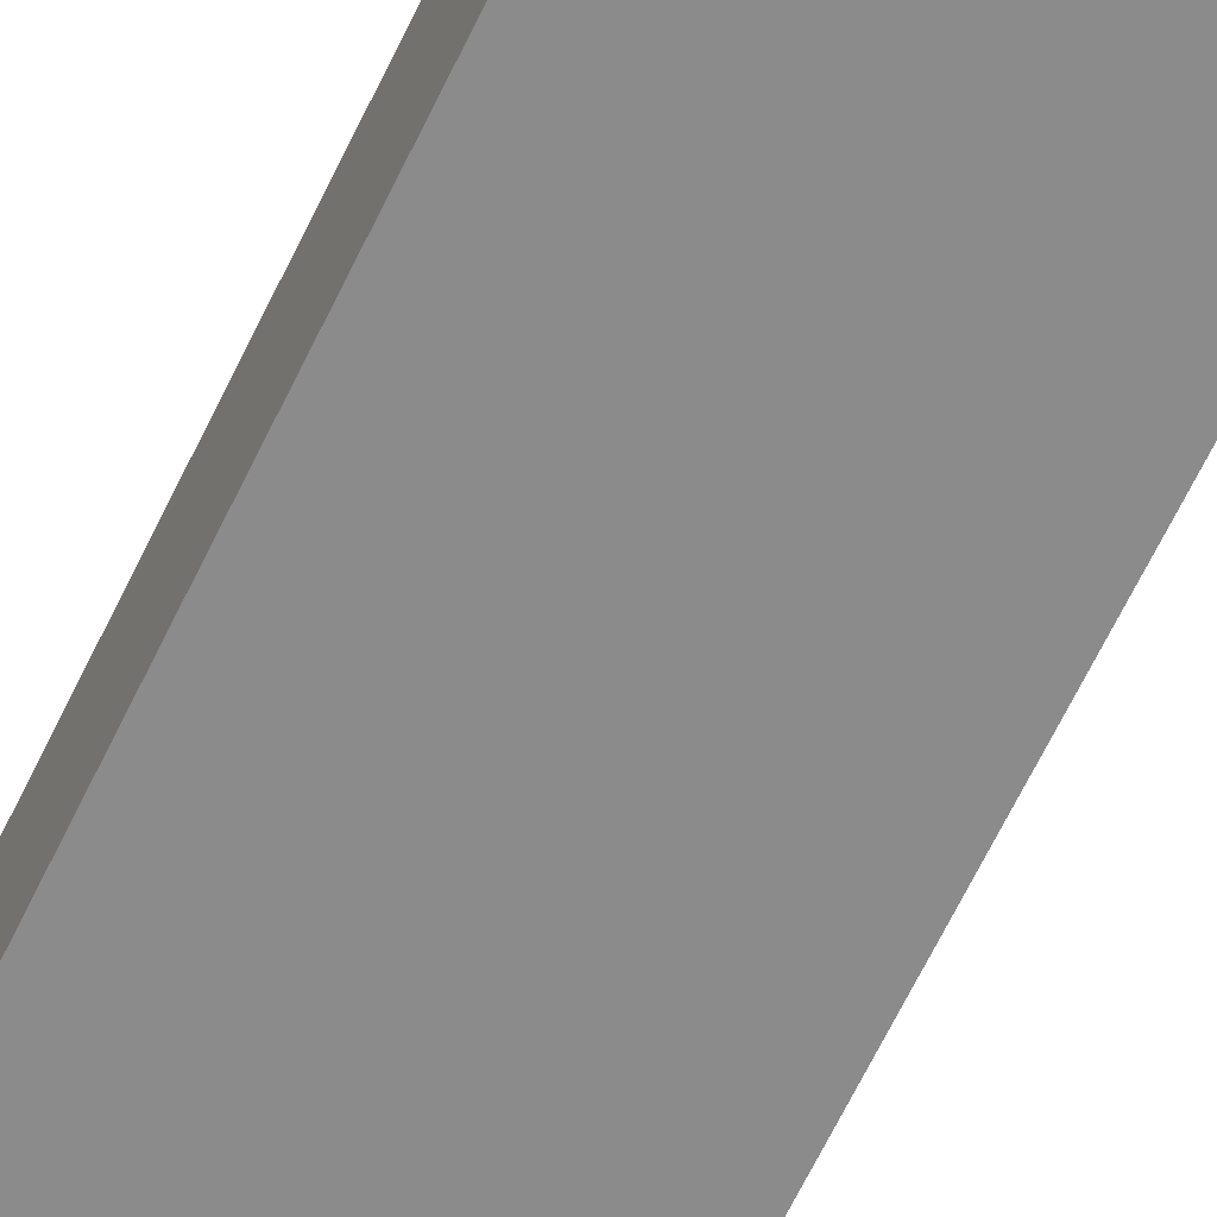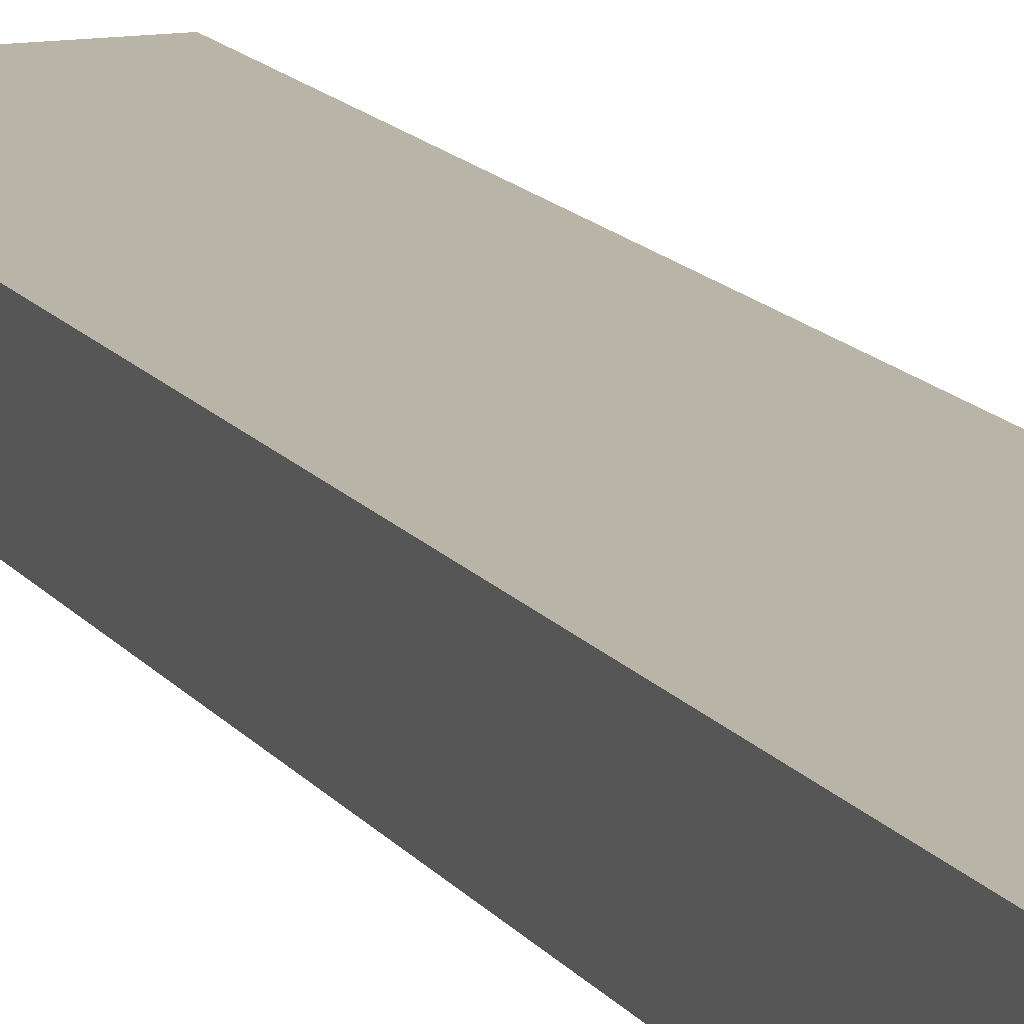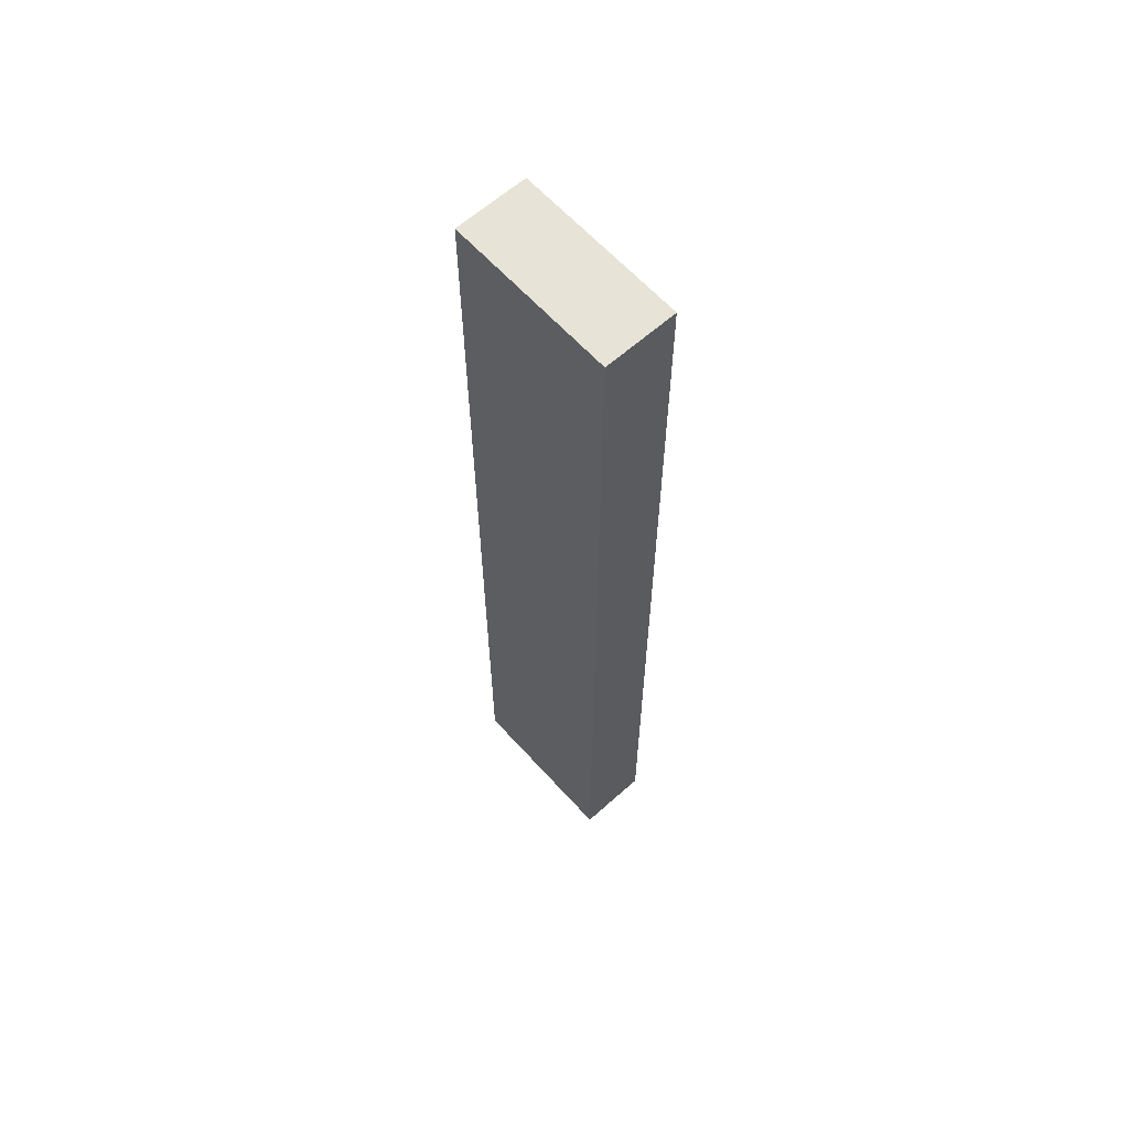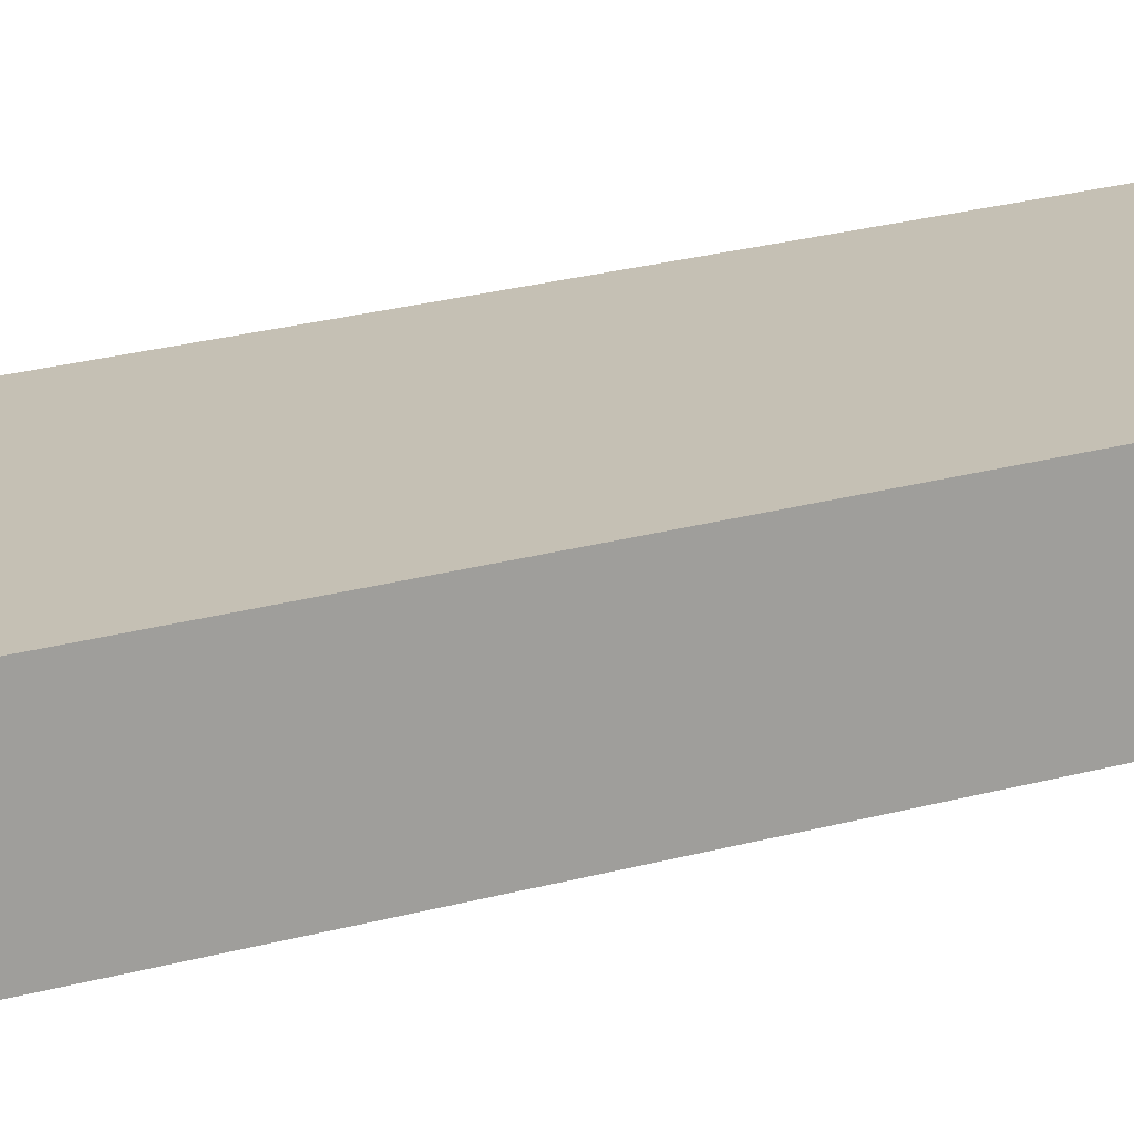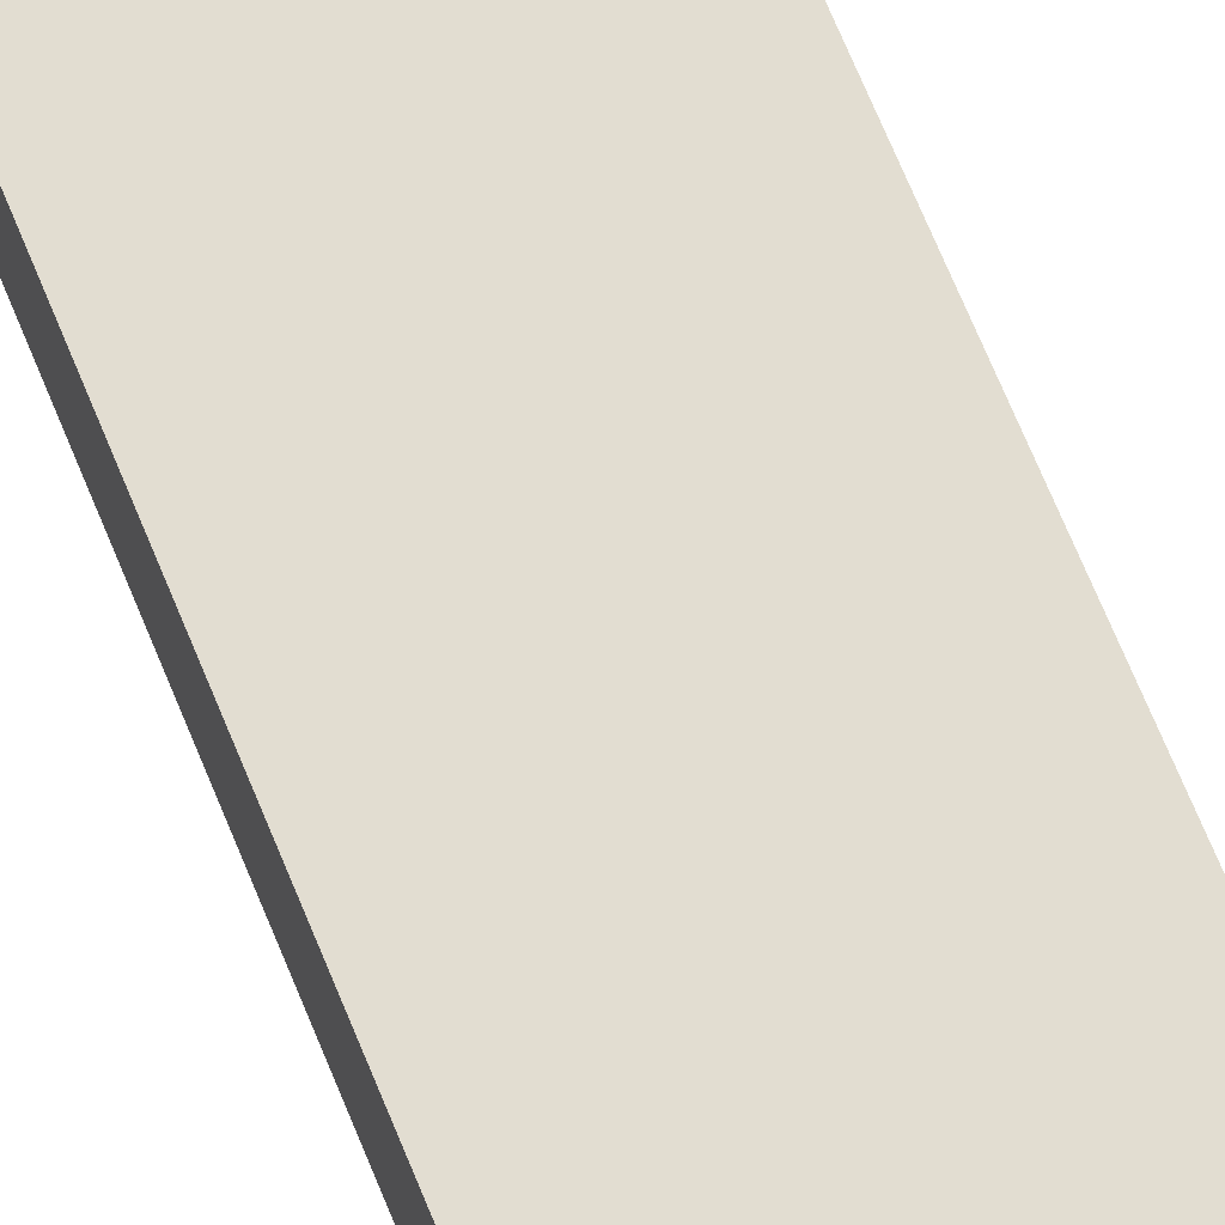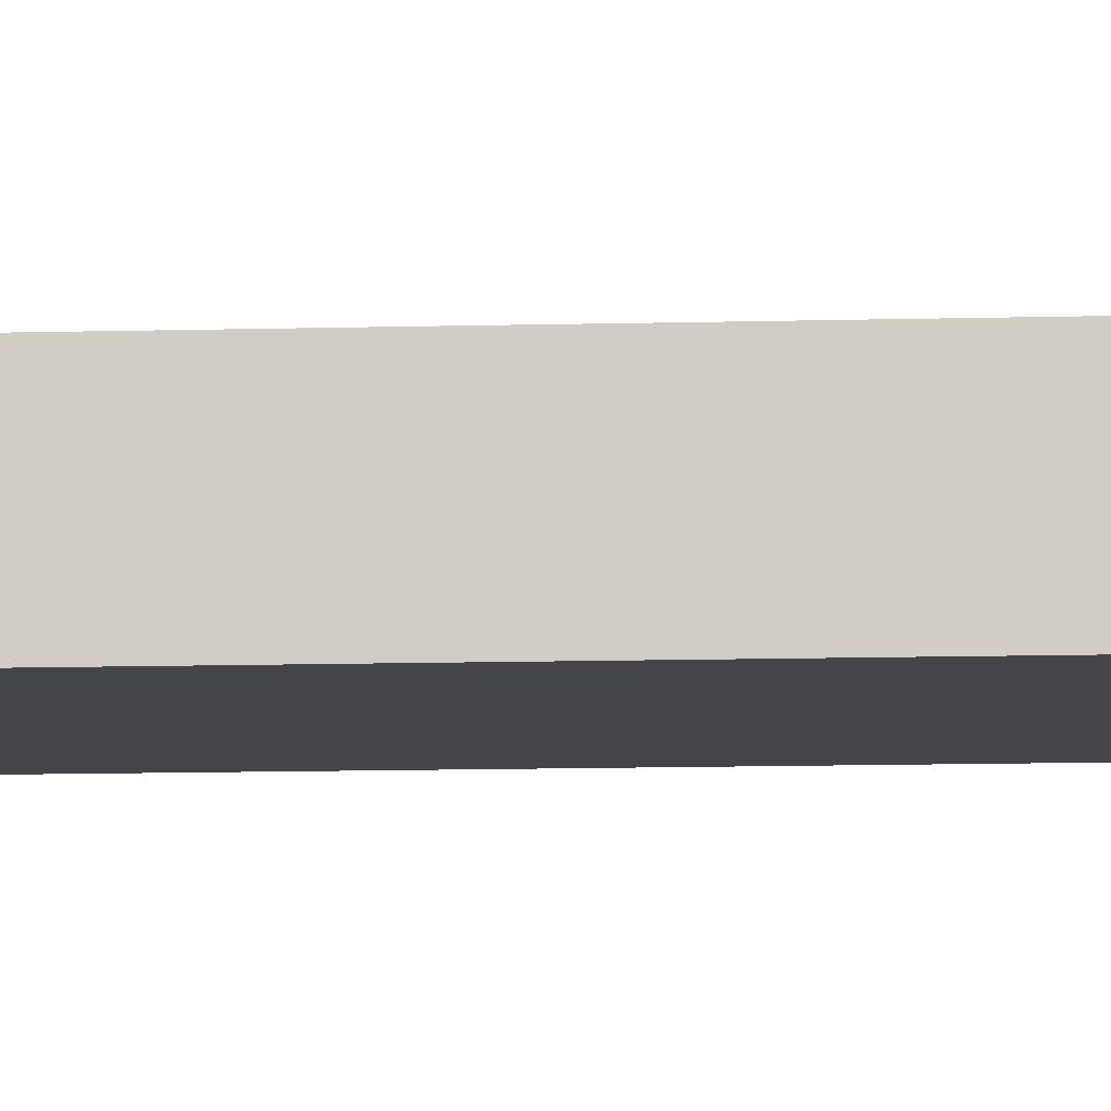
<metadata>
{"format":"obj","ext":"obj","renderer":"f3d","projection":"perspective","resolution":1024,"background":"white","views":[{"elev":-63.8,"azim":-25.4,"up":"+Y"},{"elev":13.0,"azim":-21.0,"up":"+Y"},{"elev":62.7,"azim":-132.0,"up":"+Z"},{"elev":18.2,"azim":58.8,"up":"+Y"},{"elev":68.4,"azim":-22.1,"up":"+Y"},{"elev":-9.1,"azim":94.7,"up":"+Y"}]}
</metadata>
<code>
v 8.89 3.81 0
v 0 3.81 0
v 0 3.81 50.8
v 8.89 3.81 50.8
v 8.89 0 0
v 8.89 3.81 0
v 8.89 3.81 50.8
v 8.89 0 50.8
v 0 0 0
v 8.89 0 0
v 8.89 0 50.8
v 0 0 50.8
v 0 3.81 0
v 0 0 0
v 0 0 50.8
v 0 3.81 50.8
v 0 3.81 50.8
v 0 0 50.8
v 8.89 0 50.8
v 8.89 3.81 50.8
v 0 0 0
v 0 3.81 0
v 8.89 3.81 0
v 8.89 0 0
g 7cfeacdc-e34d-11ea-97be-54bf646e7e1f
f 1 2 4
f 4 2 3
g 7d025686-e34d-11ea-aa7d-54bf646e7e1f
f 5 6 8
f 8 6 7
g 7d06002e-e34d-11ea-99a6-54bf646e7e1f
f 9 10 12
f 12 10 11
g 7d09d0c8-e34d-11ea-9fd2-54bf646e7e1f
f 13 14 16
f 16 14 15
g 7d1c207a-e34d-11ea-8588-54bf646e7e1f
f 18 19 17
f 17 19 20
g 7d203ede-e34d-11ea-8176-54bf646e7e1f
f 22 23 21
f 21 23 24

</code>
